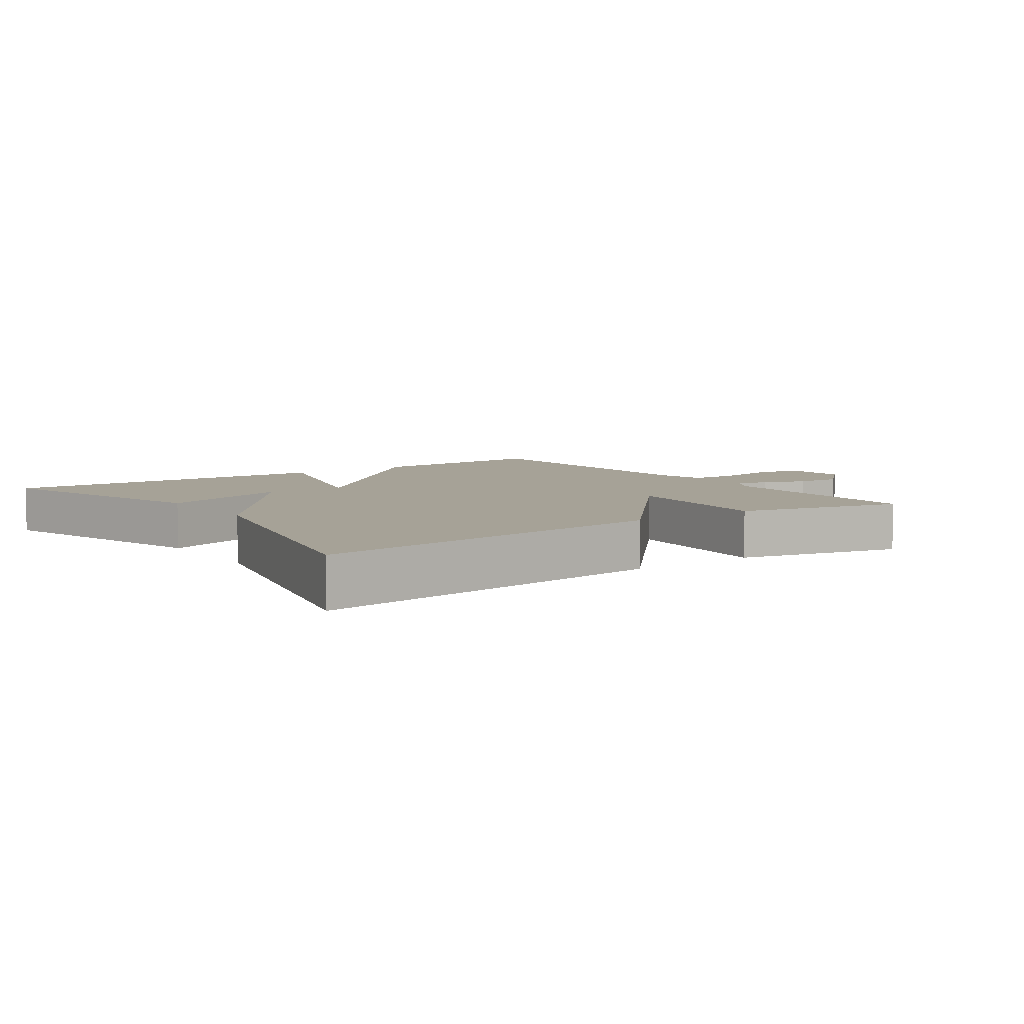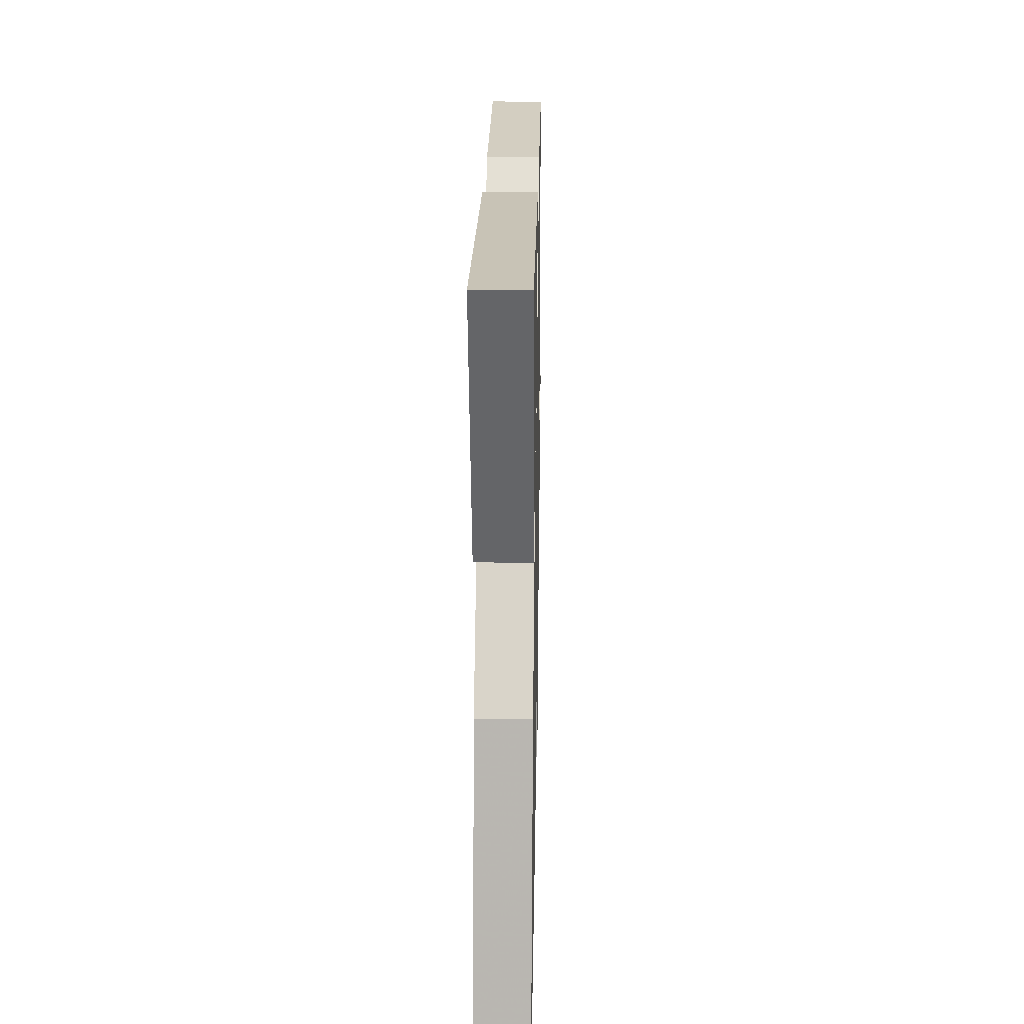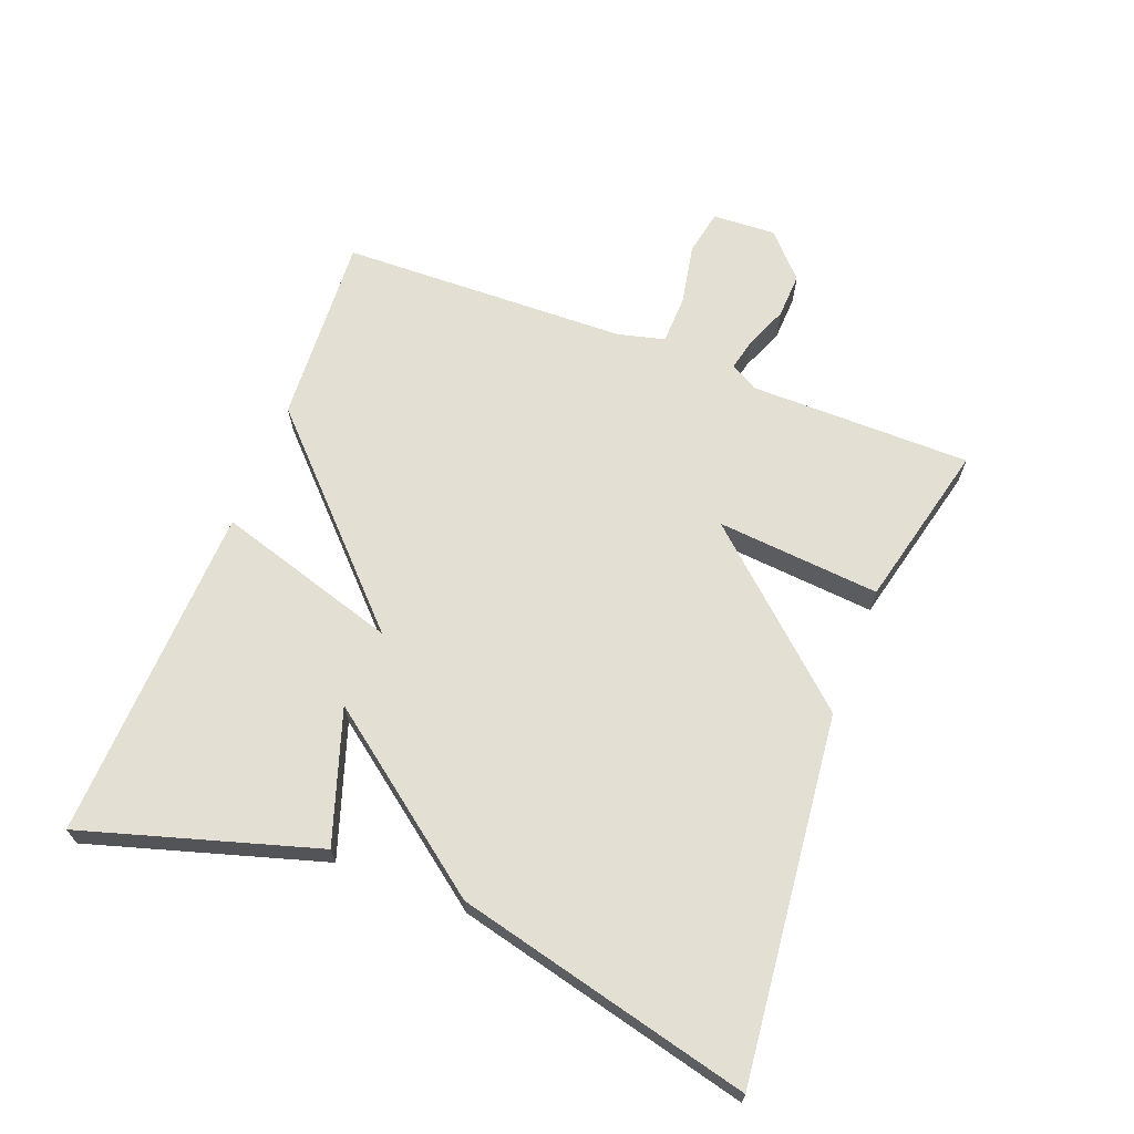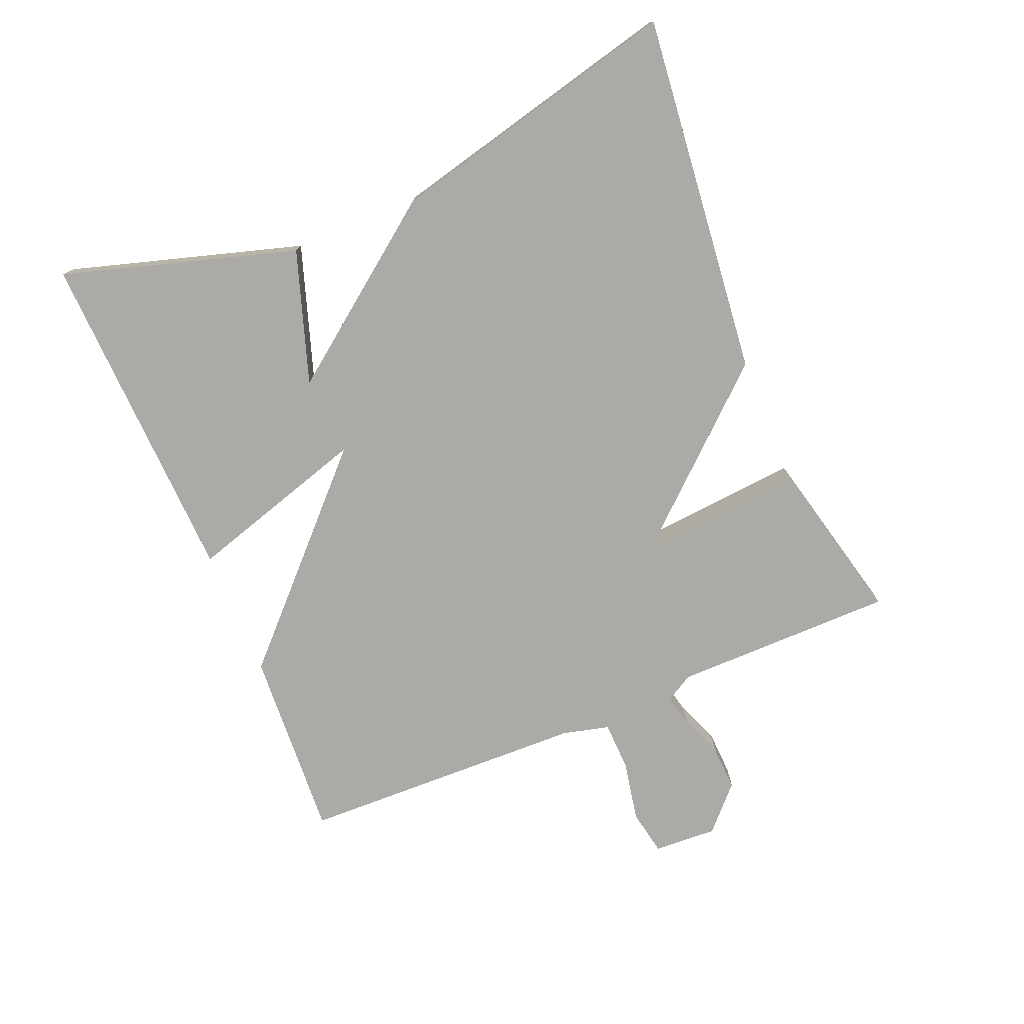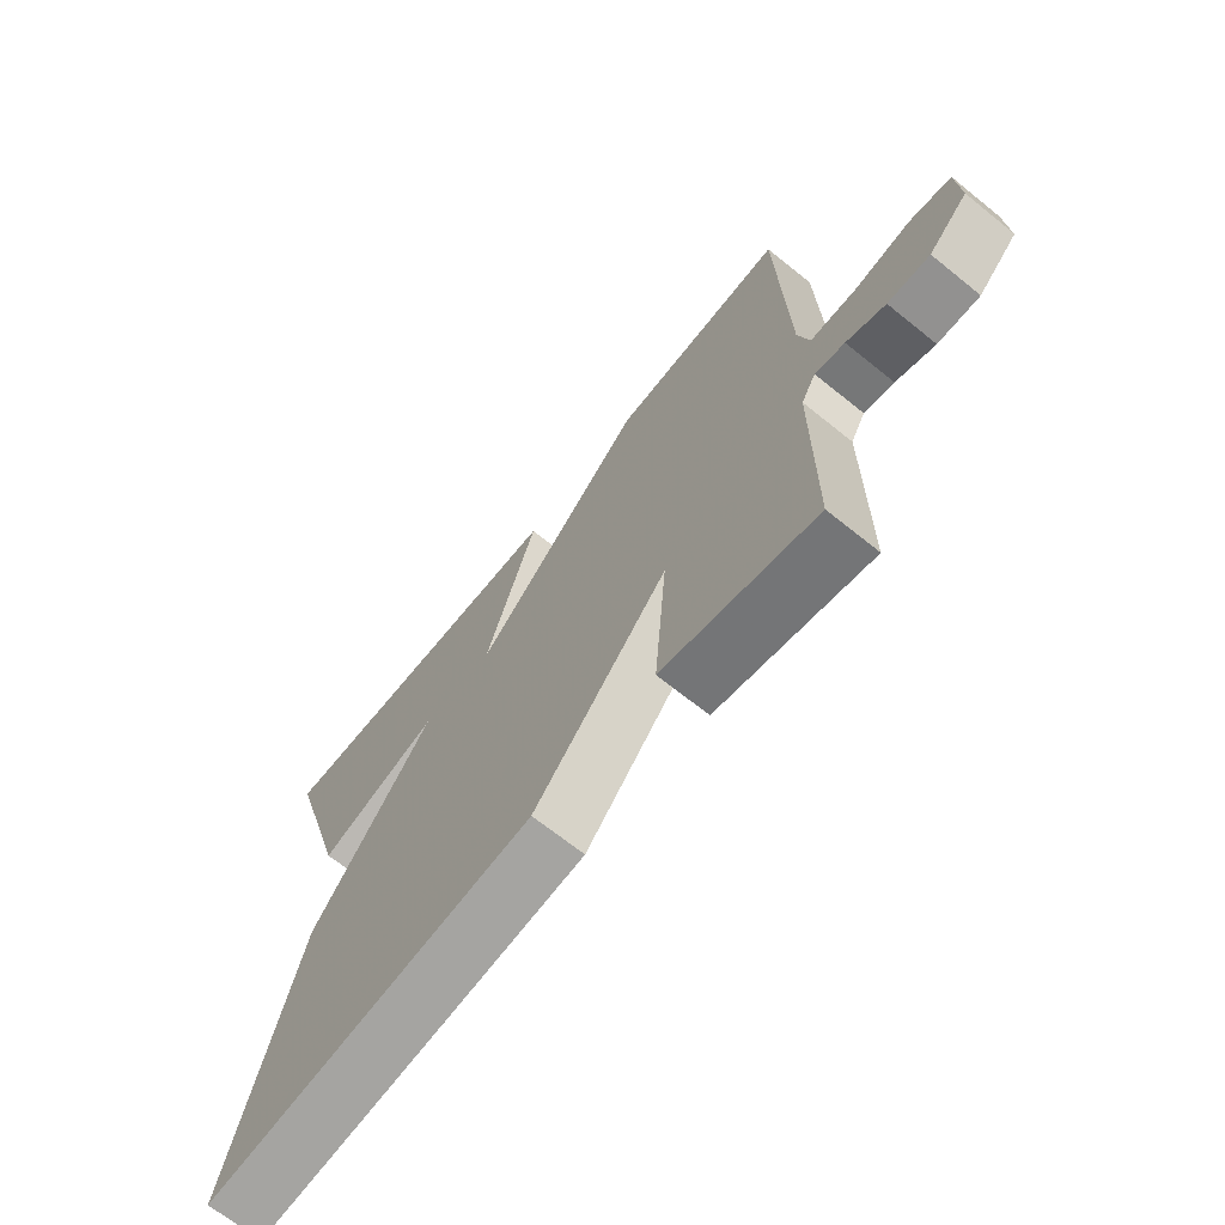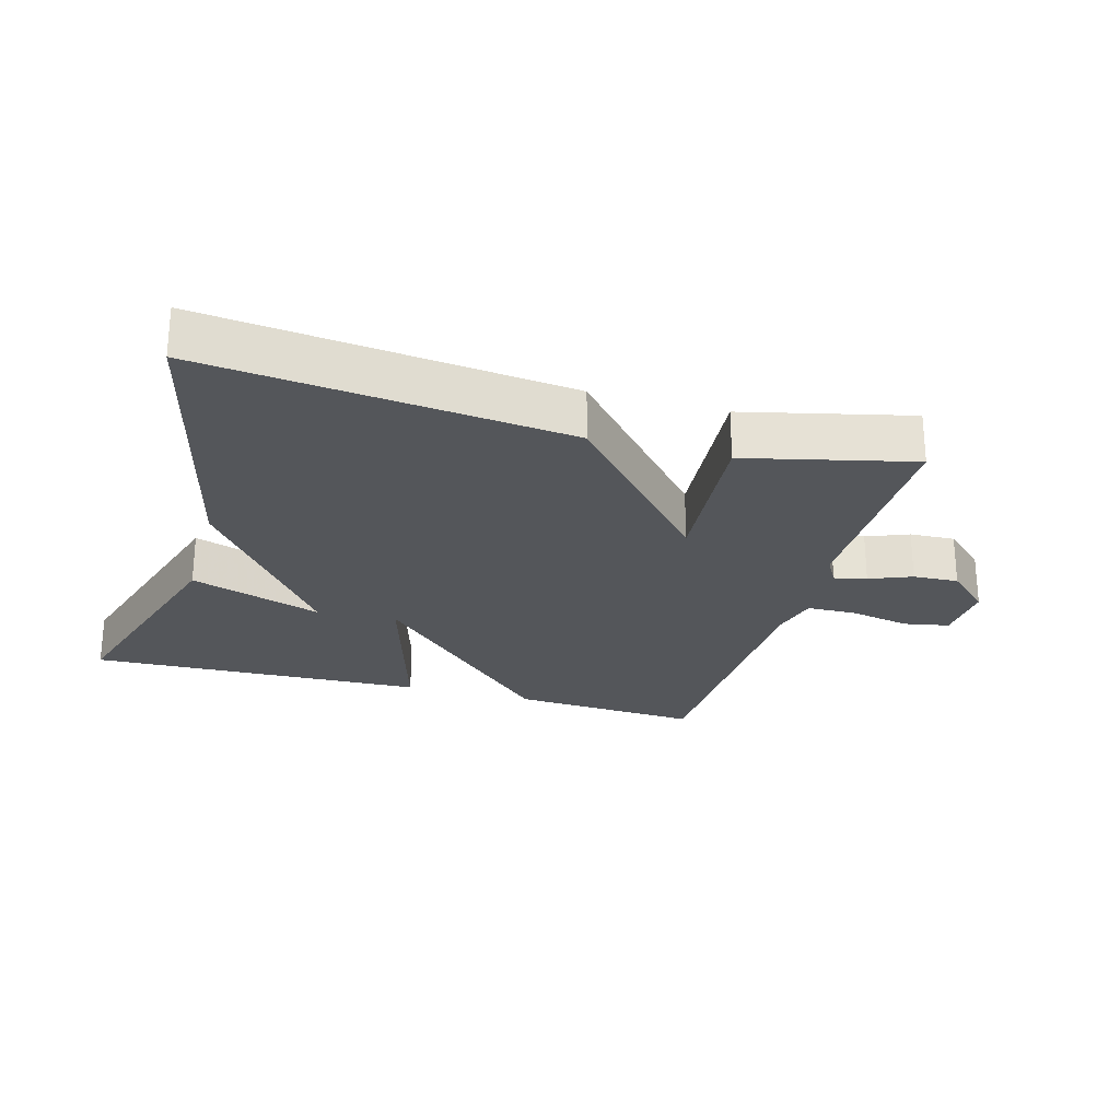
<metadata>
{"format":"obj","ext":"obj","renderer":"f3d","projection":"perspective","resolution":1024,"background":"white","views":[{"elev":6.5,"azim":144.7,"up":"+Y"},{"elev":21.5,"azim":91.1,"up":"+Z"},{"elev":66.8,"azim":111.2,"up":"+Y"},{"elev":-76.1,"azim":112.7,"up":"+Y"},{"elev":-68.2,"azim":-128.9,"up":"+Z"},{"elev":-25.1,"azim":164.2,"up":"+Y"}]}
</metadata>
<code>
v 0.5 0.07 -0.5
v -0.048 0.07 -0.44
v -0.269 0.07 -0.192
v -0.248 0.07 -0.44
v -0.5 0.07 -0.5
v -0.501 0.07 -0.164
v -0.525 0.07 -0.122
v -0.574 0.07 -0.133
v -0.638 0.07 -0.159
v -0.707 0.07 -0.162
v -0.772 0.07 -0.101
v -0.767 0.07 -0.005
v -0.698 0.07 0.008
v -0.606 0.07 -0.01
v -0.531 0.07 -0.008
v -0.513 0.07 0.063
v -0.5 0.07 0.5
v -0.211 0.07 0.482
v 0.072 0.07 0.206
v -0.011 0.07 0.482
v 0.5 0.07 0.5
v 0.393 0.07 0.146
v 0.193 0.07 0.213
v 0.393 0.07 -0.054
v 0.5 0 -0.5
v -0.048 0 -0.44
v -0.269 0 -0.192
v -0.248 0 -0.44
v -0.5 0 -0.5
v -0.501 0 -0.164
v -0.525 0 -0.122
v -0.574 0 -0.133
v -0.638 0 -0.159
v -0.707 0 -0.162
v -0.772 0 -0.101
v -0.767 0 -0.005
v -0.698 0 0.008
v -0.606 0 -0.01
v -0.531 0 -0.008
v -0.513 0 0.063
v -0.5 0 0.5
v -0.211 0 0.482
v 0.072 0 0.206
v -0.011 0 0.482
v 0.5 0 0.5
v 0.393 0 0.146
v 0.193 0 0.213
v 0.393 0 -0.054
f 1 2 3
f 24 1 3
f 23 24 3
f 20 21 22 23
f 19 20 23
f 19 23 3
f 18 19 3
f 17 18 3
f 16 17 3
f 15 16 3 4
f 14 15 4
f 12 13 14
f 11 12 14
f 10 11 14
f 9 10 14
f 8 9 14
f 7 8 14
f 7 14 4
f 6 7 4
f 4 5 6
f 27 26 25
f 27 25 48
f 27 48 47
f 47 46 45 44
f 47 44 43
f 27 47 43
f 27 43 42
f 27 42 41
f 27 41 40
f 28 27 40 39
f 28 39 38
f 38 37 36
f 38 36 35
f 38 35 34
f 38 34 33
f 38 33 32
f 38 32 31
f 28 38 31
f 28 31 30
f 30 29 28
f 1 25 26 2
f 2 26 27 3
f 3 27 28 4
f 4 28 29 5
f 5 29 30 6
f 6 30 31 7
f 7 31 32 8
f 8 32 33 9
f 9 33 34 10
f 10 34 35 11
f 11 35 36 12
f 12 36 37 13
f 13 37 38 14
f 14 38 39 15
f 15 39 40 16
f 16 40 41 17
f 17 41 42 18
f 18 42 43 19
f 19 43 44 20
f 20 44 45 21
f 21 45 46 22
f 22 46 47 23
f 23 47 48 24
f 24 48 25 1

</code>
